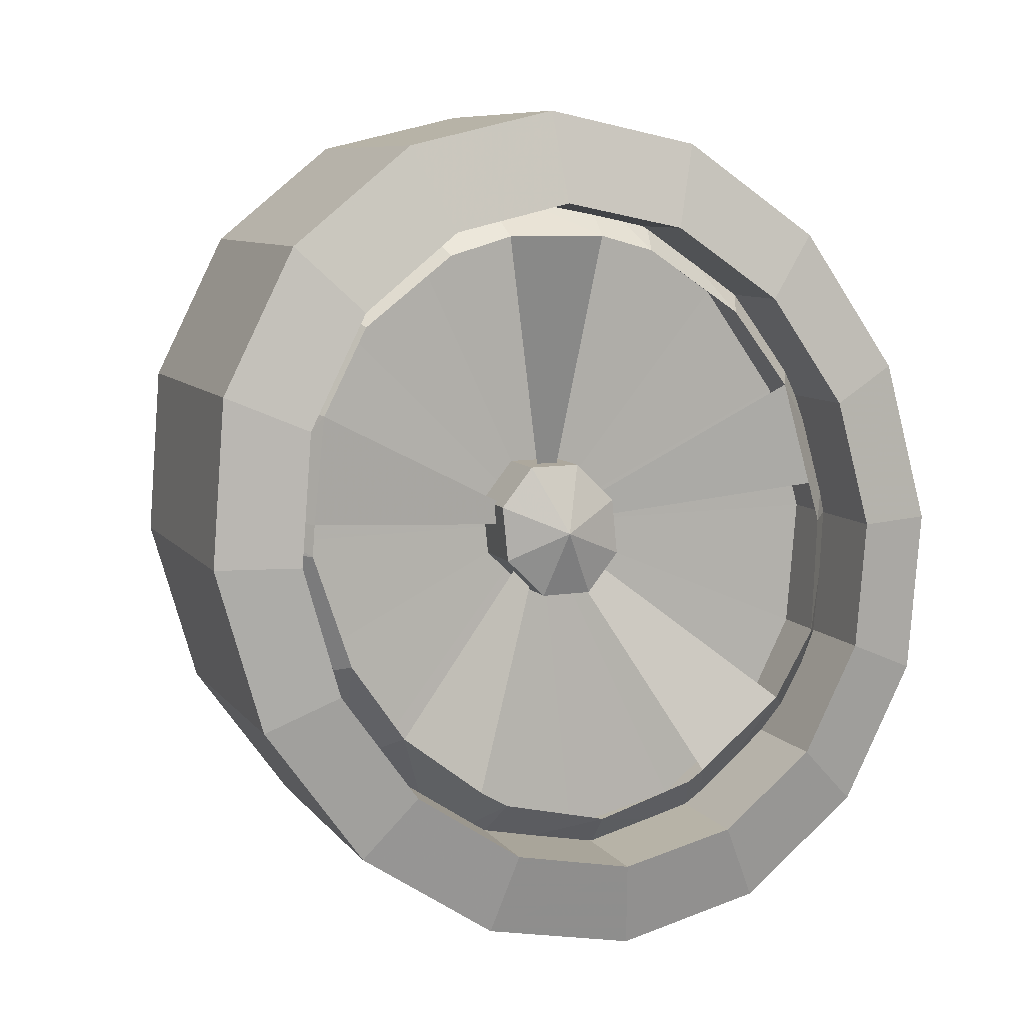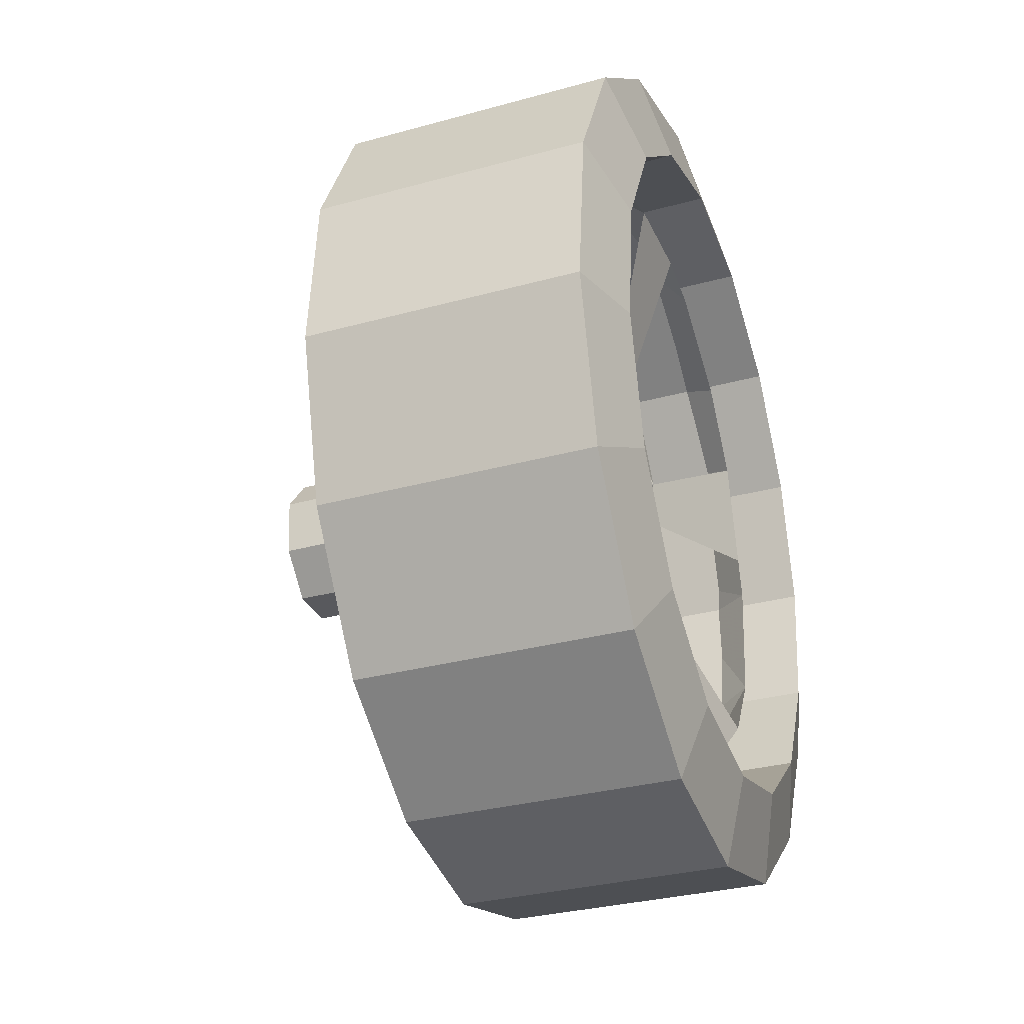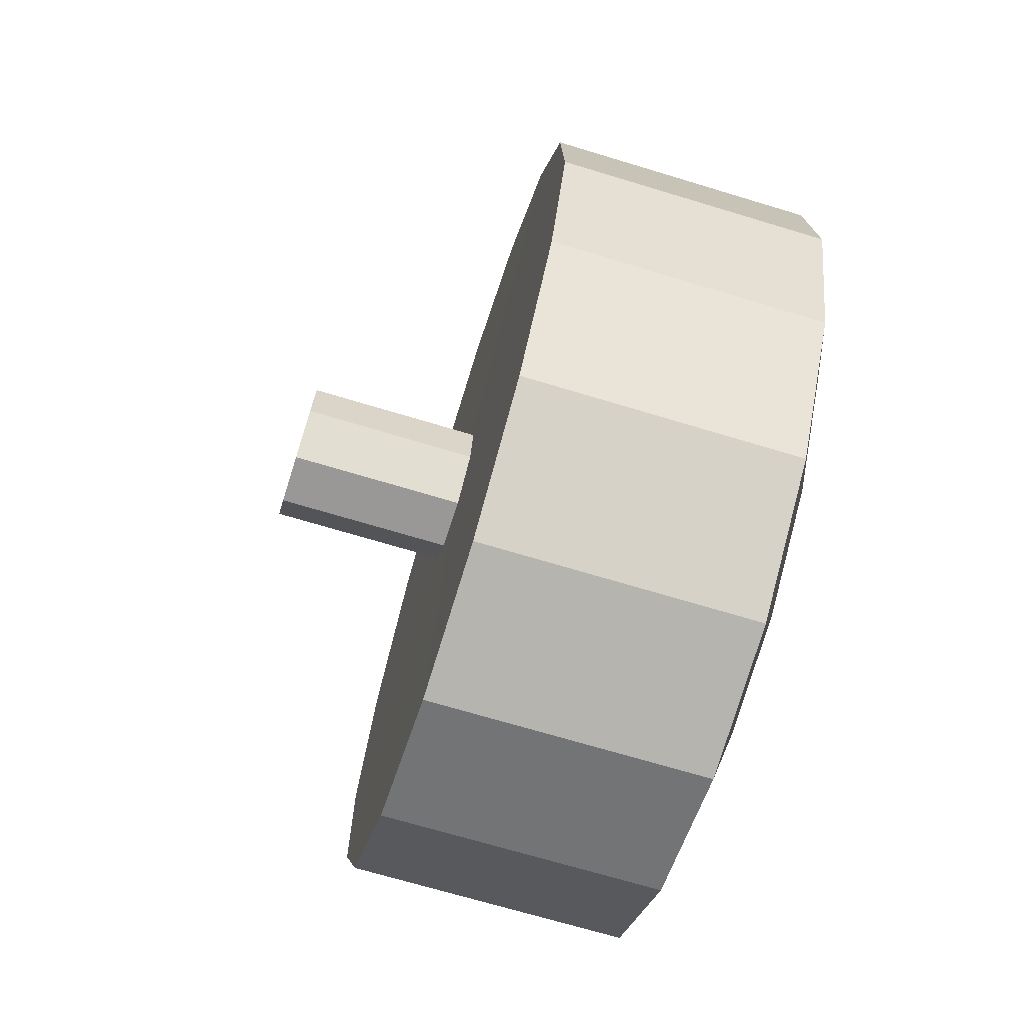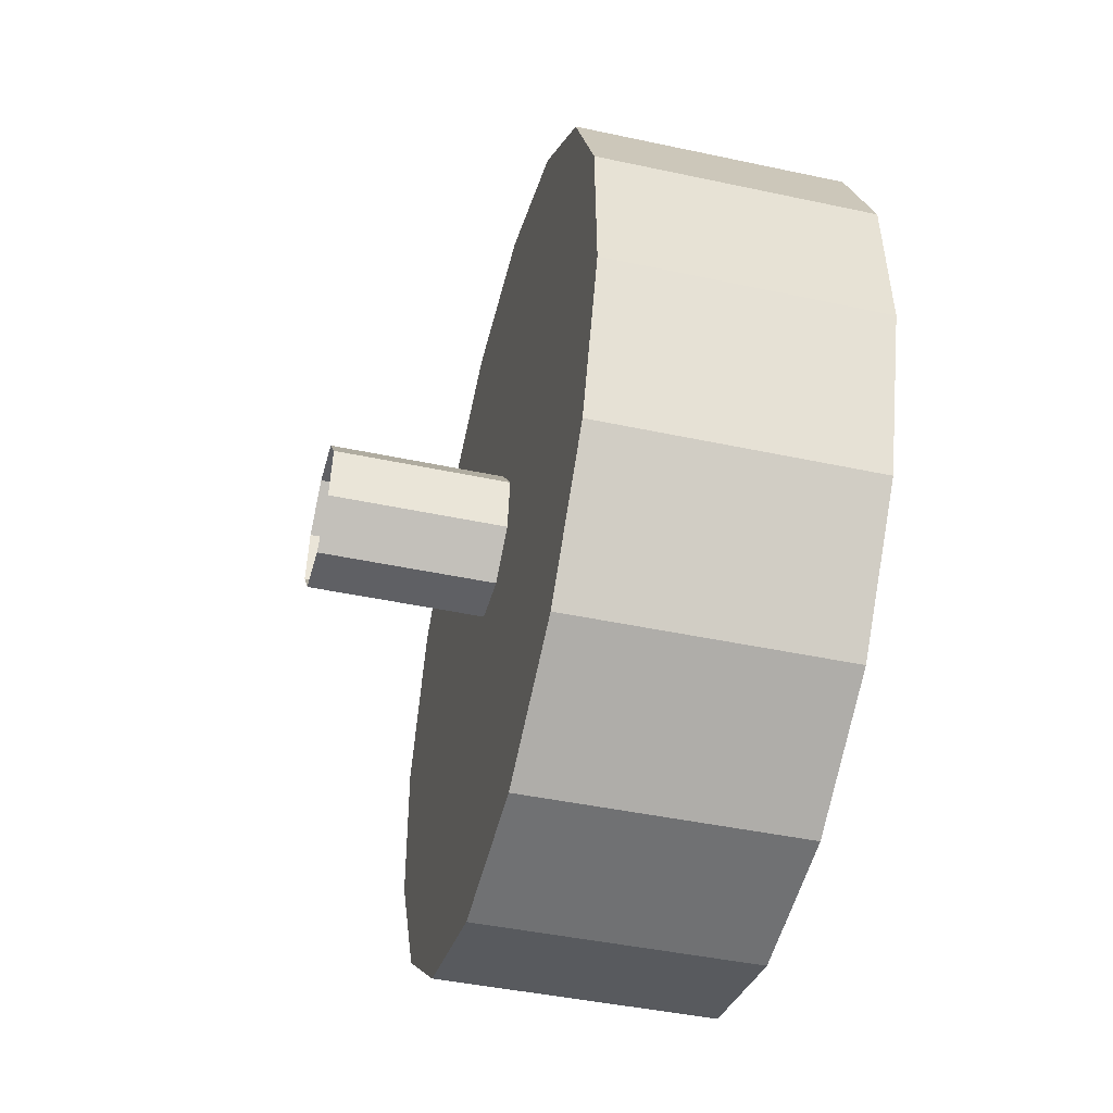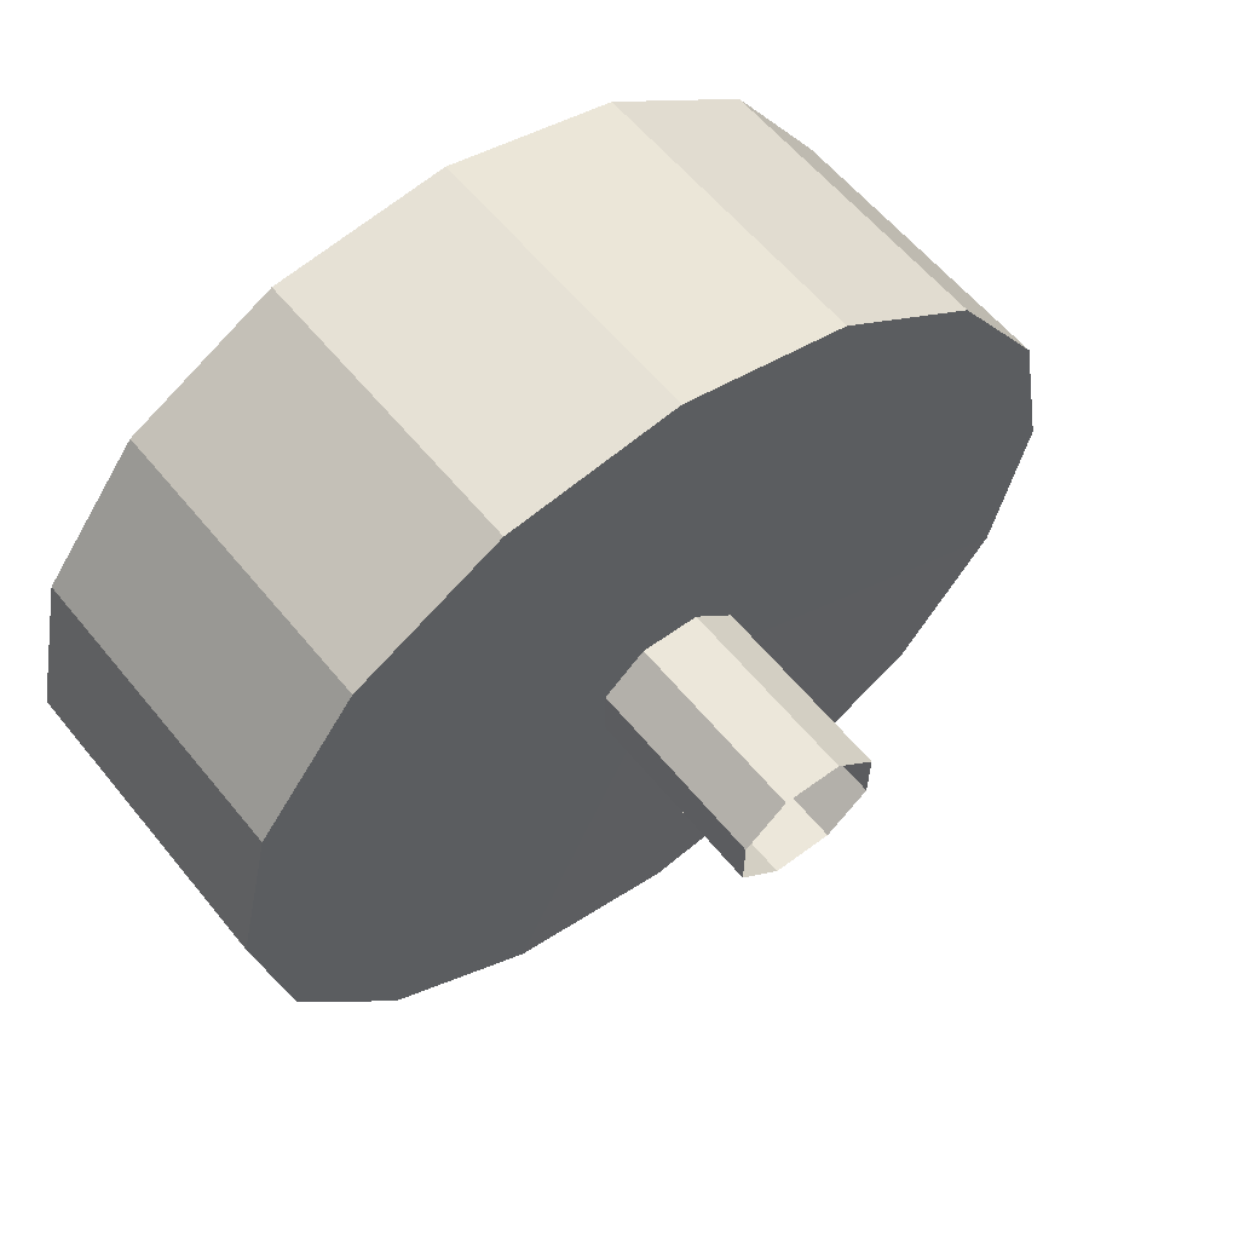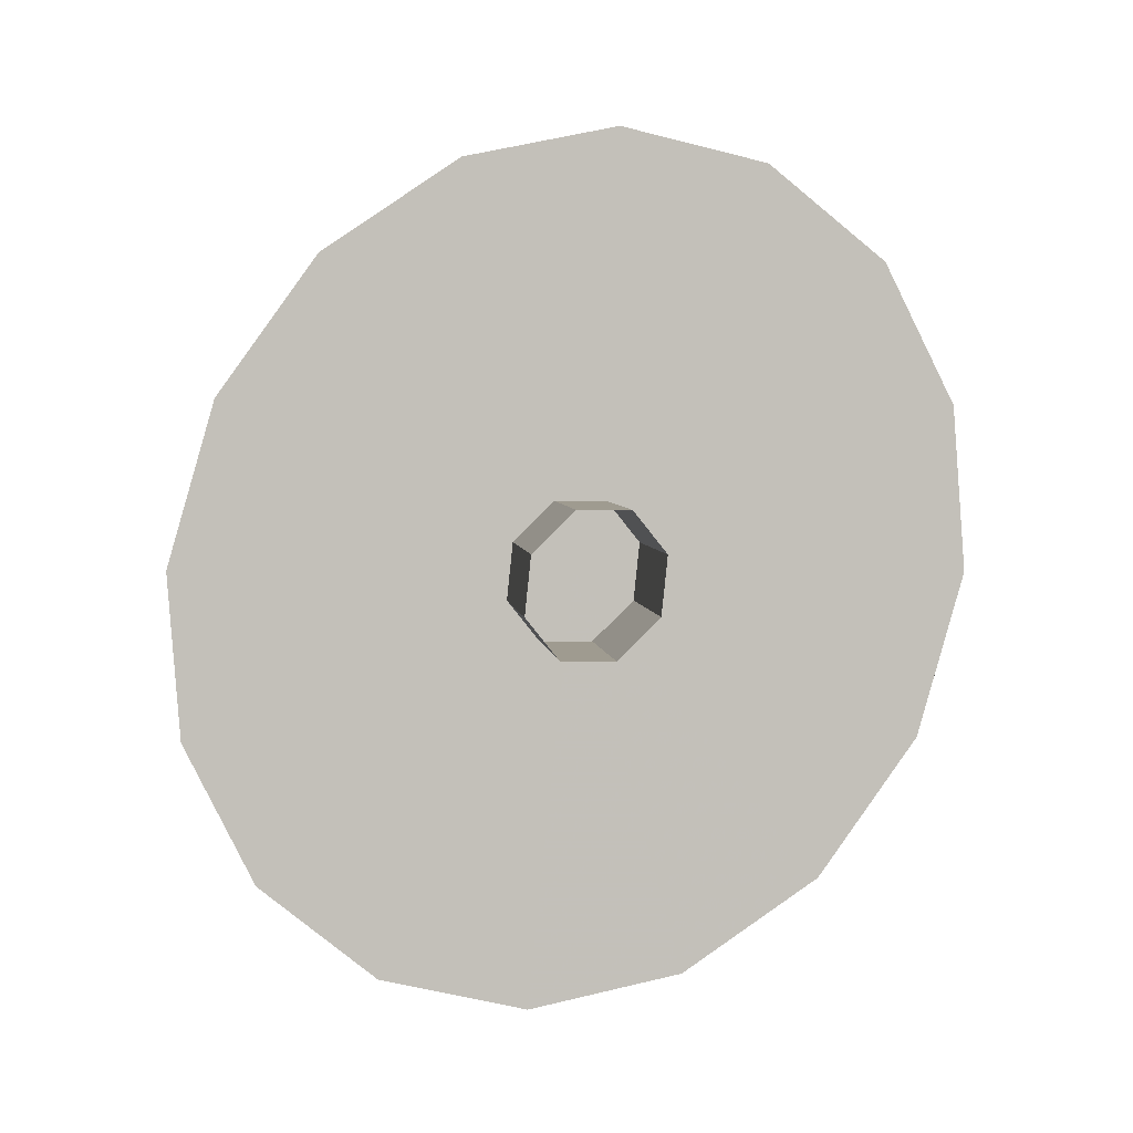
<metadata>
{"format":"obj","ext":"obj","renderer":"f3d","projection":"perspective","resolution":1024,"background":"white","views":[{"elev":8.6,"azim":-111.7,"up":"+Y"},{"elev":-30.7,"azim":-158.8,"up":"+Y"},{"elev":-69.3,"azim":162.6,"up":"+Y"},{"elev":-43.8,"azim":165.3,"up":"+Y"},{"elev":59.6,"azim":51.2,"up":"+Z"},{"elev":4.1,"azim":83.0,"up":"+Y"}]}
</metadata>
<code>
o car_1
v 0.1243 -0.1171 0.2722
v 0.1255 -0.2192 0.2214
v 0.1212 0.000107 -0.003582
v 0.126 -0.288 0.1363
v 0.1259 -0.3129 0.02984
v 0.1251 -0.2902 -0.08166
v 0.1238 -0.2233 -0.1813
v 0.1222 -0.1223 -0.2538
v 0.1205 -0.002726 -0.2883
v 0.119 0.1173 -0.2794
v 0.1179 0.2195 -0.2285
v 0.1173 0.2882 -0.1434
v 0.1175 0.3132 -0.037
v 0.1182 0.2904 0.0745
v 0.1195 0.2235 0.1741
v 0.1211 0.1225 0.2467
v 0.1228 0.00294 0.2811
v 0.01398 -0.1736 0.1736
v 0.01309 -0.09266 0.2139
v 0.01686 0.000143 -0.004492
v 0.01441 -0.228 0.1062
v 0.01431 -0.2478 0.02192
v 0.01372 -0.2298 -0.06638
v 0.0127 -0.1767 -0.1453
v 0.01142 -0.0968 -0.2027
v 0.01008 -0.002098 -0.23
v 0.008868 0.09294 -0.223
v 0.007982 0.1739 -0.1827
v 0.007554 0.2283 -0.1153
v 0.007644 0.2481 -0.03101
v 0.008245 0.23 0.05729
v 0.00926 0.177 0.1362
v 0.01053 0.09709 0.1936
v 0.01188 0.002389 0.2209
v -0.05628 -0.1916 0.1042
v -0.05763 -0.1386 0.1673
v 0.0061 0.000147 -0.004585
v -0.06258 -0.1419 -0.1438
v -0.05484 -0.1912 -0.08044
v 0.0061 0.000147 -0.004585
v -0.06326 0.2238 0.01243
v -0.06356 0.2241 -0.06023
v 0.0061 0.000147 -0.004585
v -0.06001 0.03089 0.1912
v -0.06112 0.1087 0.1679
v 0.0061 0.000147 -0.004585
v -0.0627 0.09856 -0.202
v -0.0629 0.02136 -0.2102
v 0.0061 0.000147 -0.004585
v -0.02683 -0.01999 0.04255
v -0.04591 0.000165 -0.00504
v -0.02654 -0.04939 0.01917
v -0.0267 -0.04976 -0.01831
v -0.02719 -0.02089 -0.04791
v -0.02775 0.02031 -0.05231
v -0.02803 0.04971 -0.02892
v -0.02788 0.05008 0.008547
v -0.02739 0.02121 0.03815
v -0.08136 -0.2192 0.2196
v 0.1243 -0.1171 0.2722
v -0.08248 -0.117 0.2704
v 0.1255 -0.2192 0.2214
v 0.126 -0.288 0.1363
v -0.08081 -0.288 0.1344
v 0.1259 -0.3129 0.02984
v -0.08093 -0.3129 0.02803
v 0.1251 -0.2902 -0.08166
v -0.08169 -0.2901 -0.08346
v 0.1238 -0.2233 -0.1813
v -0.08297 -0.2232 -0.1831
v 0.1222 -0.1223 -0.2538
v -0.08459 -0.1222 -0.2556
v -0.08628 -0.002655 -0.2901
v 0.1205 -0.002726 -0.2883
v 0.119 0.1173 -0.2794
v -0.08781 0.1174 -0.2812
v 0.1179 0.2195 -0.2285
v -0.08893 0.2195 -0.2303
v 0.1173 0.2882 -0.1434
v -0.08947 0.2883 -0.1452
v 0.1175 0.3132 -0.037
v -0.08935 0.3132 -0.0388
v 0.1182 0.2904 0.0745
v -0.0886 0.2905 0.0727
v 0.1195 0.2235 0.1741
v -0.08732 0.2235 0.1723
v 0.1211 0.1225 0.2467
v -0.0857 0.1226 0.2449
v 0.1228 0.00294 0.2811
v -0.084 0.003011 0.2793
v 0.1228 0.00294 0.2811
v -0.084 0.003011 0.2793
v -0.1033 0.1771 0.1352
v -0.102 0.09713 0.1927
v -0.1043 0.2301 0.05631
v -0.1049 0.2481 -0.03199
v -0.105 0.2284 -0.1163
v -0.1046 0.1739 -0.1837
v -0.1037 0.09298 -0.224
v -0.1025 -0.00206 -0.231
v -0.1011 -0.09676 -0.2037
v -0.09984 -0.1767 -0.1462
v -0.09882 -0.2297 -0.06736
v -0.09822 -0.2477 0.02094
v -0.09813 -0.228 0.1052
v -0.09856 -0.1735 0.1726
v -0.09944 -0.09262 0.2129
v -0.1007 0.002428 0.2199
v -0.1007 0.002428 0.2199
v -0.09944 -0.09262 0.2129
v -0.09856 -0.1735 0.1726
v -0.09813 -0.228 0.1052
v -0.09822 -0.2477 0.02094
v -0.09882 -0.2297 -0.06736
v -0.09984 -0.1767 -0.1462
v -0.1011 -0.09676 -0.2037
v -0.1025 -0.00206 -0.231
v -0.1037 0.09298 -0.224
v -0.1046 0.1739 -0.1837
v -0.105 0.2284 -0.1163
v -0.1049 0.2481 -0.03199
v -0.1043 0.2301 0.05631
v -0.1033 0.1771 0.1352
v -0.102 0.09713 0.1927
v -0.1007 0.002428 0.2199
v -0.008355 0.02478 -0.2528
v -0.006365 0.1184 -0.239
v -0.000341 -0.2384 0.1298
v -0.002073 -0.1661 0.2072
v 0.001404 -0.2424 -0.09948
v -0.008014 -0.1683 -0.1749
v -0.009172 0.2668 -0.07058
v -0.008801 0.2661 0.01756
v -0.004946 0.03905 0.2351
v -0.006296 0.1305 0.1974
v -0.06204 0.1654 0.1241
v -0.007274 0.1908 0.1502
v -0.008337 0.2474 0.07014
v -0.06294 0.2128 0.05277
v -0.06362 0.2109 -0.1059
v -0.008783 0.2483 -0.1294
v -0.007708 0.1917 -0.2028
v -0.06332 0.161 -0.1704
v -0.06271 -0.08473 -0.1835
v -0.008163 -0.09998 -0.2208
v -0.0629 -0.001616 -0.2118
v -0.008352 -0.002368 -0.2532
v -0.05488 -0.2036 -0.05939
v 0.001324 -0.2538 -0.07356
v -0.05954 0.001241 0.2
v -0.004402 0.003679 0.2416
v -0.05827 -0.08744 0.1969
v -0.002932 -0.1005 0.2323
v -0.056 -0.1997 0.09274
v -3.2e-05 -0.2472 0.1146
v -0.0552 -0.2221 0.01906
v 0.000917 -0.2725 0.02665
v -0.02654 -0.04939 0.01917
v 0.2522 -0.02009 0.04499
v -0.02683 -0.01999 0.04255
v 0.2524 -0.04949 0.0216
v -0.0267 -0.04976 -0.01831
v 0.2523 -0.04986 -0.01587
v 0.2518 -0.02099 -0.04547
v 0.2512 0.02021 -0.04987
v 0.251 0.04961 -0.02649
v -0.02775 0.02031 -0.05231
v -0.02803 0.04971 -0.02892
v 0.2512 0.02021 -0.04987
v 0.2511 0.04998 0.01098
v -0.02788 0.05008 0.008547
v 0.2516 0.02111 0.04059
v -0.02739 0.02121 0.03815
f 1 2 3
f 2 4 3
f 4 5 3
f 5 6 3
f 6 7 3
f 7 8 3
f 8 9 3
f 9 10 3
f 10 11 3
f 11 12 3
f 12 13 3
f 13 14 3
f 14 15 3
f 15 16 3
f 16 17 3
f 17 1 3
f 18 19 20
f 21 18 20
f 22 21 20
f 23 22 20
f 24 23 20
f 25 24 20
f 26 25 20
f 27 26 20
f 28 27 20
f 29 28 20
f 30 29 20
f 31 30 20
f 32 31 20
f 33 32 20
f 34 33 20
f 19 34 20
f 35 36 37
f 38 39 40
f 41 42 43
f 44 45 46
f 47 48 49
f 50 51 52
f 52 51 53
f 53 51 54
f 54 51 55
f 55 51 56
f 56 51 57
f 57 51 58
f 58 51 50
f 59 60 61
f 60 59 62
f 63 59 64
f 59 63 62
f 65 64 66
f 64 65 63
f 67 66 68
f 66 67 65
f 69 68 70
f 68 69 67
f 71 70 72
f 70 71 69
f 73 71 72
f 71 73 74
f 75 73 76
f 73 75 74
f 77 76 78
f 76 77 75
f 79 78 80
f 78 79 77
f 81 80 82
f 80 81 79
f 83 82 84
f 82 83 81
f 85 84 86
f 84 85 83
f 87 86 88
f 86 87 85
f 89 88 90
f 88 89 87
f 61 91 92
f 91 61 60
f 88 93 94
f 93 88 86
f 93 84 95
f 84 93 86
f 95 82 96
f 82 95 84
f 82 97 96
f 97 82 80
f 80 98 97
f 98 80 78
f 78 99 98
f 99 78 76
f 99 73 100
f 73 99 76
f 73 101 100
f 101 73 72
f 72 102 101
f 102 72 70
f 102 68 103
f 68 102 70
f 68 104 103
f 104 68 66
f 104 64 105
f 64 104 66
f 105 59 106
f 59 105 64
f 59 107 106
f 107 59 61
f 61 108 107
f 108 61 92
f 109 88 94
f 88 109 90
f 18 110 19
f 110 18 111
f 112 18 21
f 18 112 111
f 113 21 22
f 21 113 112
f 114 22 23
f 22 114 113
f 115 23 24
f 23 115 114
f 116 24 25
f 24 116 115
f 26 116 25
f 116 26 117
f 118 26 27
f 26 118 117
f 119 27 28
f 27 119 118
f 120 28 29
f 28 120 119
f 121 29 30
f 29 121 120
f 31 121 30
f 121 31 122
f 32 122 31
f 122 32 123
f 124 32 33
f 32 124 123
f 125 33 34
f 33 125 124
f 19 125 34
f 125 19 110
f 47 126 48
f 126 47 127
f 128 36 35
f 36 128 129
f 38 130 39
f 130 38 131
f 41 132 42
f 132 41 133
f 134 45 44
f 45 134 135
f 136 135 137
f 135 136 45
f 136 138 139
f 138 136 137
f 139 133 41
f 133 139 138
f 140 132 141
f 132 140 42
f 140 142 143
f 142 140 141
f 47 142 127
f 142 47 143
f 144 131 38
f 131 144 145
f 146 126 147
f 126 146 48
f 146 145 144
f 145 146 147
f 148 130 149
f 130 148 39
f 150 134 44
f 134 150 151
f 152 151 150
f 151 152 153
f 152 129 153
f 129 152 36
f 154 128 35
f 128 154 155
f 156 155 154
f 155 156 157
f 156 149 157
f 149 156 148
f 158 159 160
f 159 158 161
f 162 161 158
f 161 162 163
f 164 162 54
f 162 164 163
f 165 54 55
f 54 165 164
f 166 167 168
f 167 166 169
f 170 168 171
f 168 170 166
f 172 171 173
f 171 172 170
f 159 173 160
f 173 159 172

</code>
